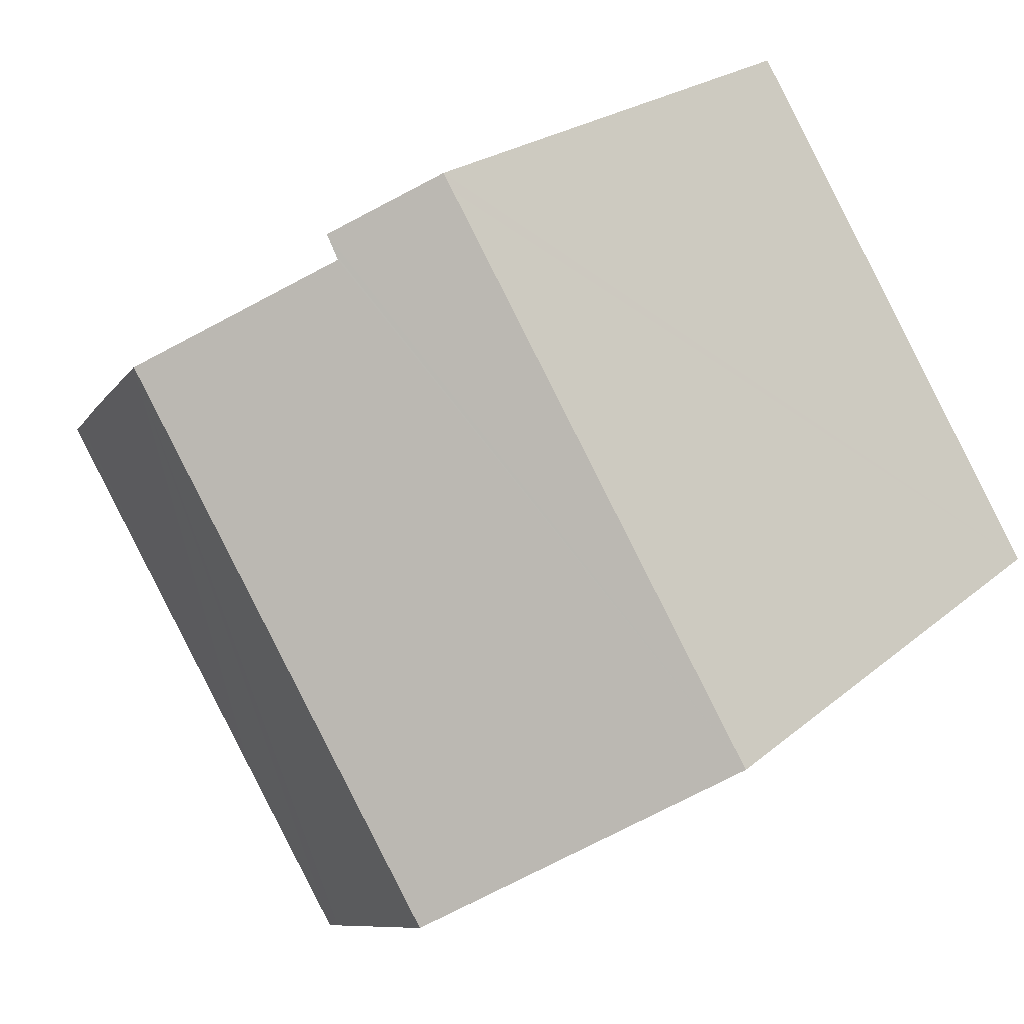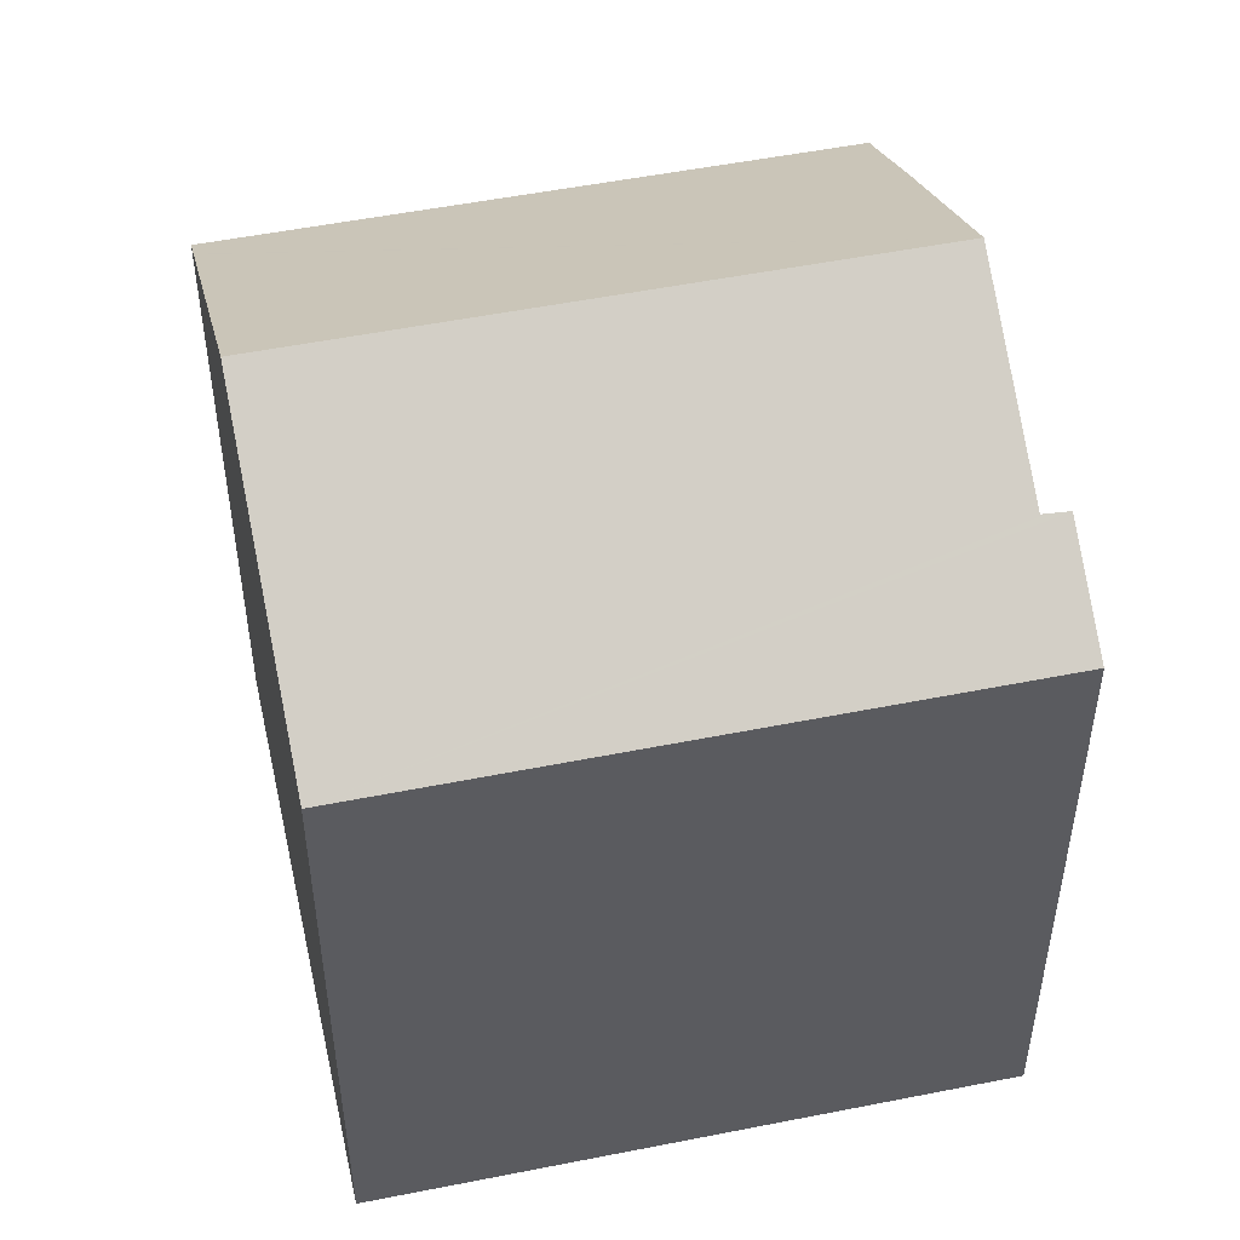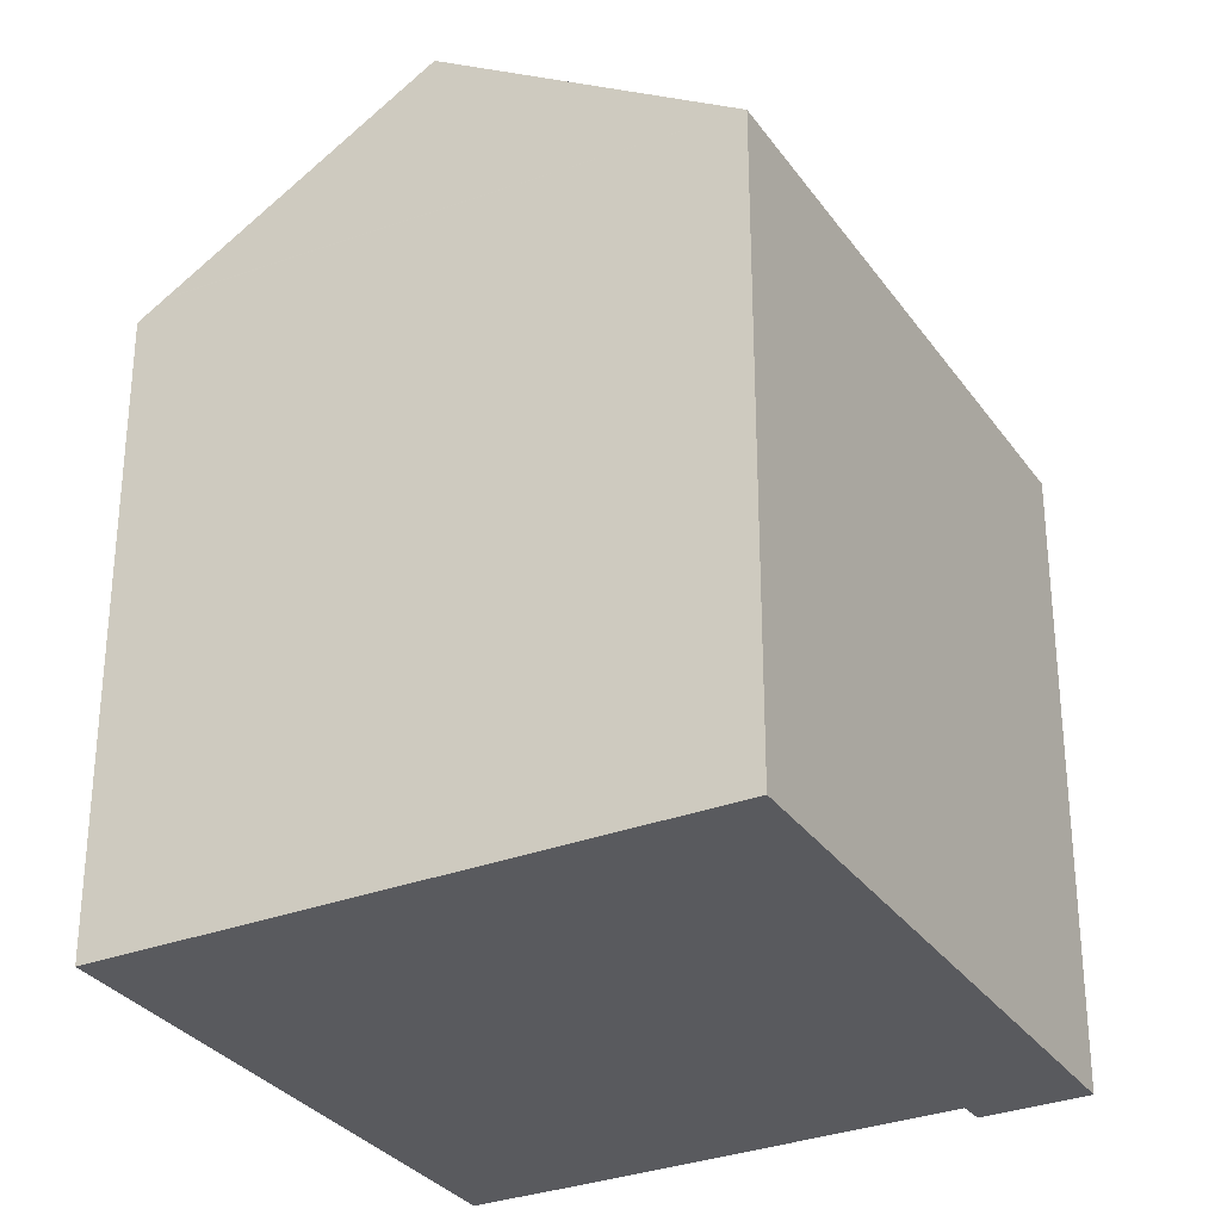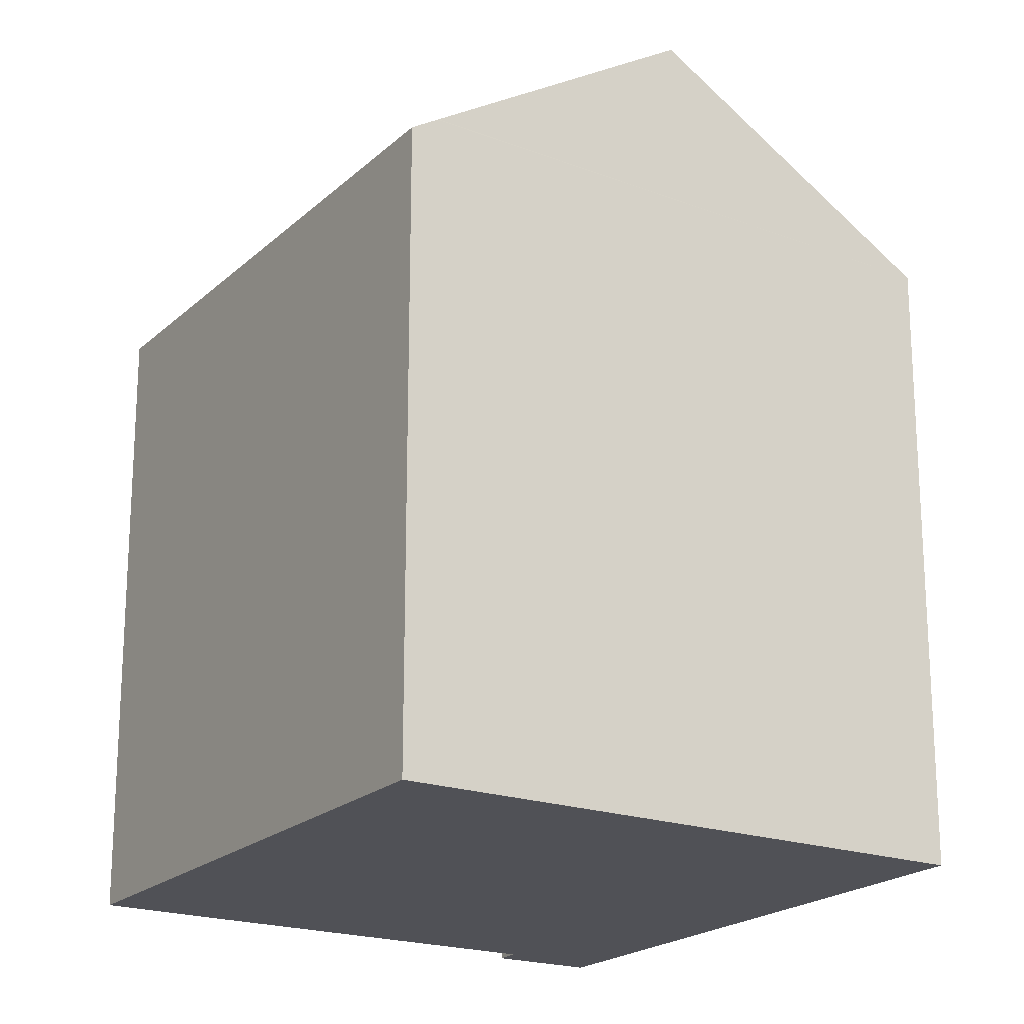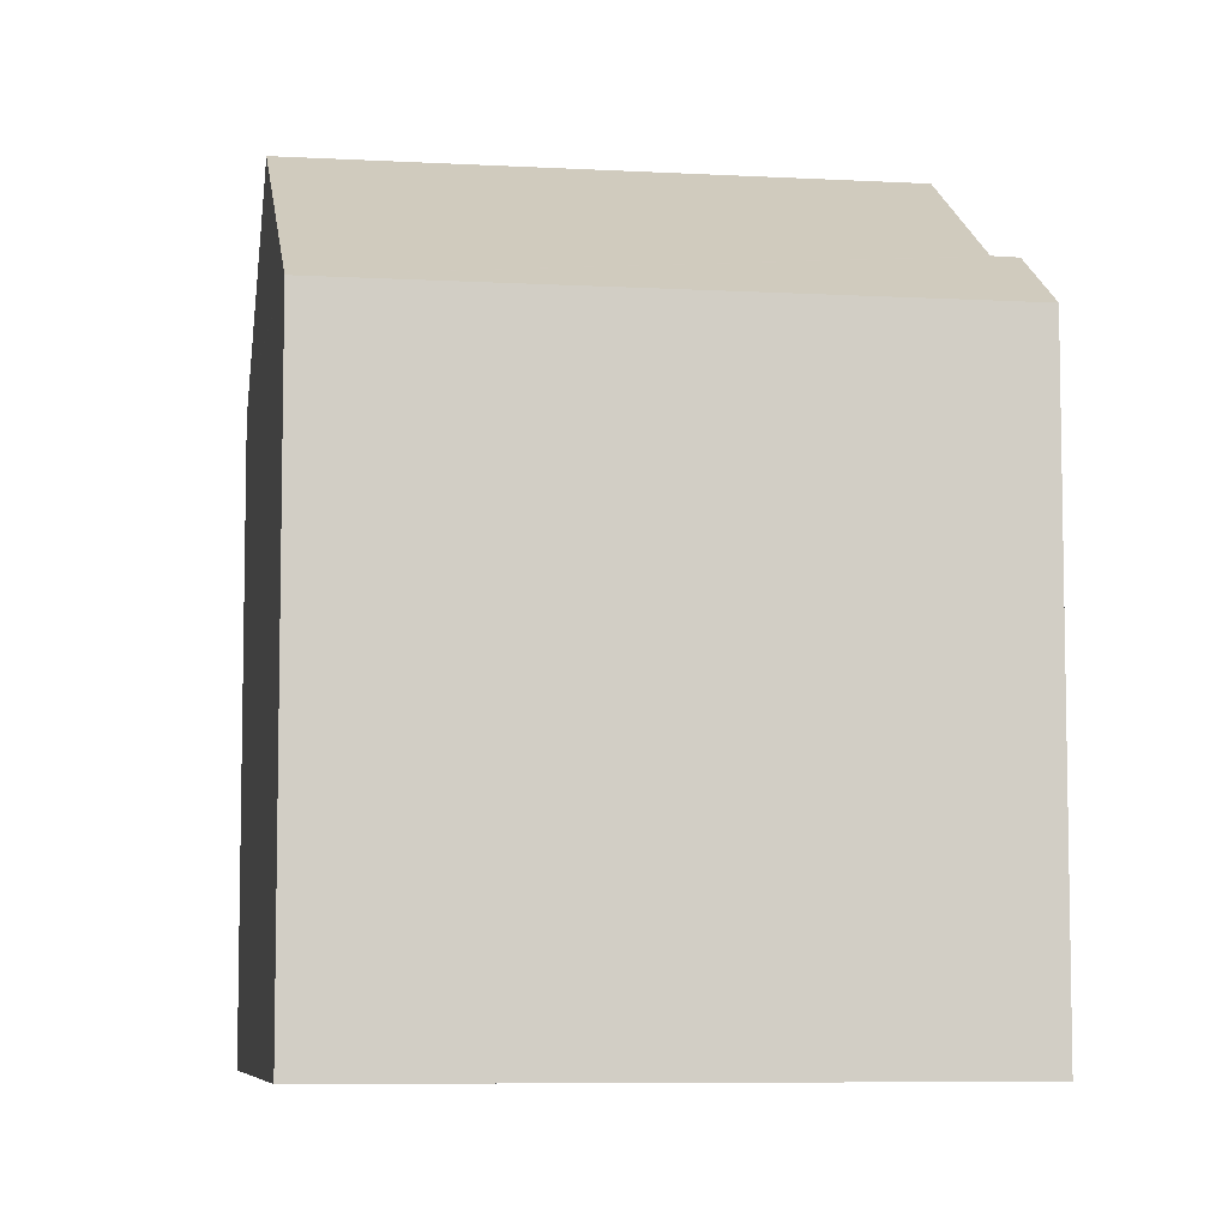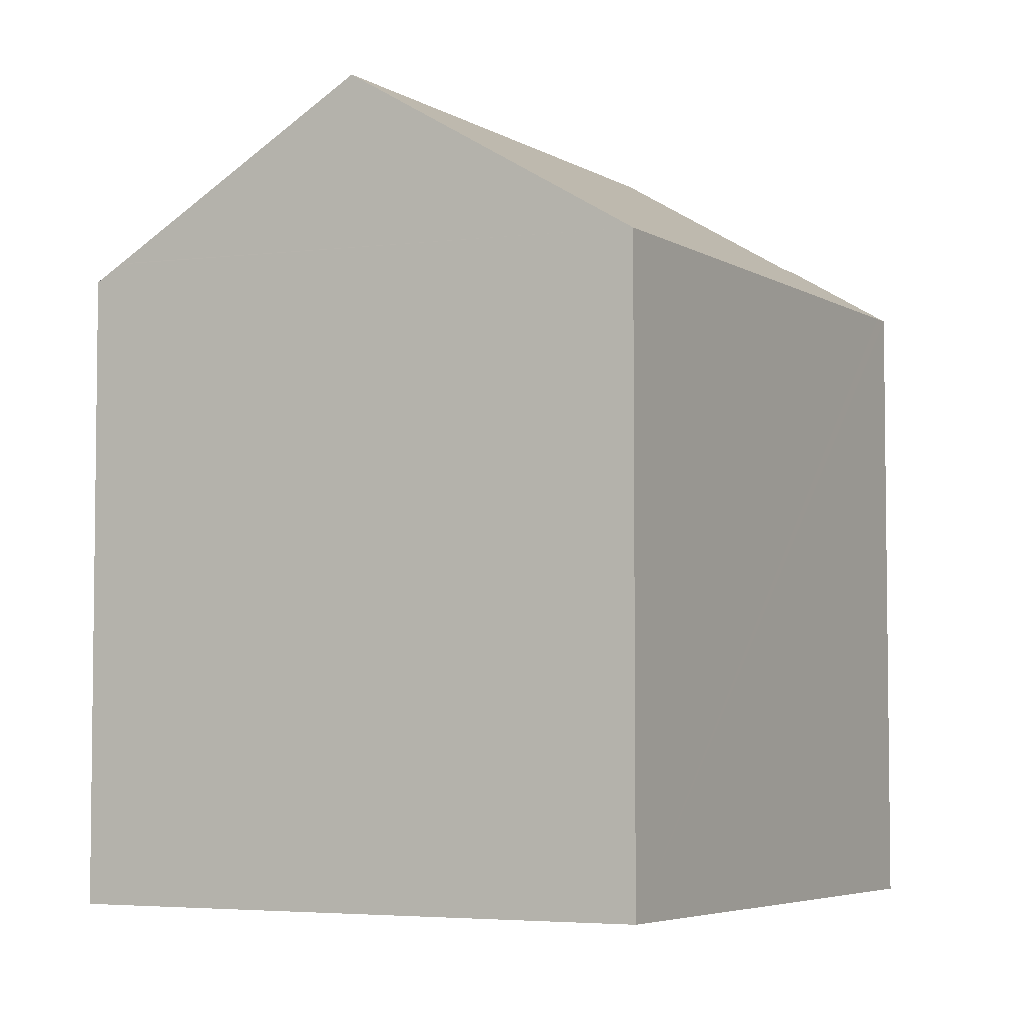
<metadata>
{"format":"obj","ext":"obj","renderer":"f3d","projection":"perspective","resolution":1024,"background":"white","views":[{"elev":21.4,"azim":-146.0,"up":"+Z"},{"elev":52.0,"azim":-69.1,"up":"+Y"},{"elev":-31.2,"azim":-118.0,"up":"+Y"},{"elev":-20.4,"azim":-179.3,"up":"+Y"},{"elev":-7.2,"azim":-65.9,"up":"+Y"},{"elev":-4.8,"azim":-117.9,"up":"+Y"}]}
</metadata>
<code>
v  13.11 12.38 -1.738
v  16.17 12.59 3.615
v  16.46 12.39 3.43
v  16.03 12.69 3.712
v  14.58 13.72 4.691
v  11.48 15.9 6.705
v  12.06 12.38 -3.348
v  9.967 12.37 -6.587
v  9.516 12.69 -6.289
v  9.491 12.71 -6.272
v  4.976 15.9 -3.289
v  8.549 13.64 9.23
v  6.554 12.38 10.07
v  6.762 12.38 10.39
v  0 12.38 7.582e-16
v  8.347 13.65 8.881
v  8.291 13.65 8.783
v  8.549 -5.652e-16 9.23
v  6.762 -6.36e-16 10.39
v  8.291 -5.378e-16 8.783
v  16.17 -2.214e-16 3.615
v  16.46 -2.1e-16 3.43
v  11.48 -4.106e-16 6.705
v  16.03 -2.273e-16 3.712
v  14.58 -2.872e-16 4.691
v  8.347 -5.438e-16 8.881
v  13.11 1.064e-16 -1.738
v  12.06 2.05e-16 -3.348
v  9.967 4.033e-16 -6.587
v  9.516 3.851e-16 -6.289
v  4.976 2.014e-16 -3.289
v  0 0 0
v  9.491 3.84e-16 -6.272
v  6.554 -6.164e-16 10.07
g defaultobject
f 1 2 3
f 2 1 4
f 4 1 5
f 5 1 6
f 6 1 7
f 6 7 8
f 6 8 9
f 6 9 10
f 6 10 11
f 12 13 14
f 13 12 15
f 15 12 16
f 15 16 17
f 15 17 11
f 11 17 6
f 14 18 12
f 18 14 19
f 20 6 17
f 6 20 5
f 5 20 4
f 4 20 2
f 2 20 3
f 3 20 21
f 3 21 22
f 21 20 23
f 21 23 24
f 24 23 25
f 16 20 17
f 20 16 12
f 20 12 18
f 20 18 26
f 22 1 3
f 1 22 7
f 7 22 8
f 8 22 27
f 8 27 28
f 8 28 29
f 10 15 11
f 15 10 9
f 15 9 8
f 15 8 29
f 15 29 30
f 15 30 31
f 15 31 32
f 31 30 33
f 32 13 15
f 13 32 14
f 14 32 19
f 19 32 34
f 28 30 29
f 30 28 33
f 33 28 31
f 31 28 27
f 31 27 22
f 31 22 32
f 32 22 21
f 32 21 24
f 32 24 25
f 32 25 23
f 32 23 20
f 32 20 34
f 34 20 26
f 34 26 18
f 34 18 19

</code>
